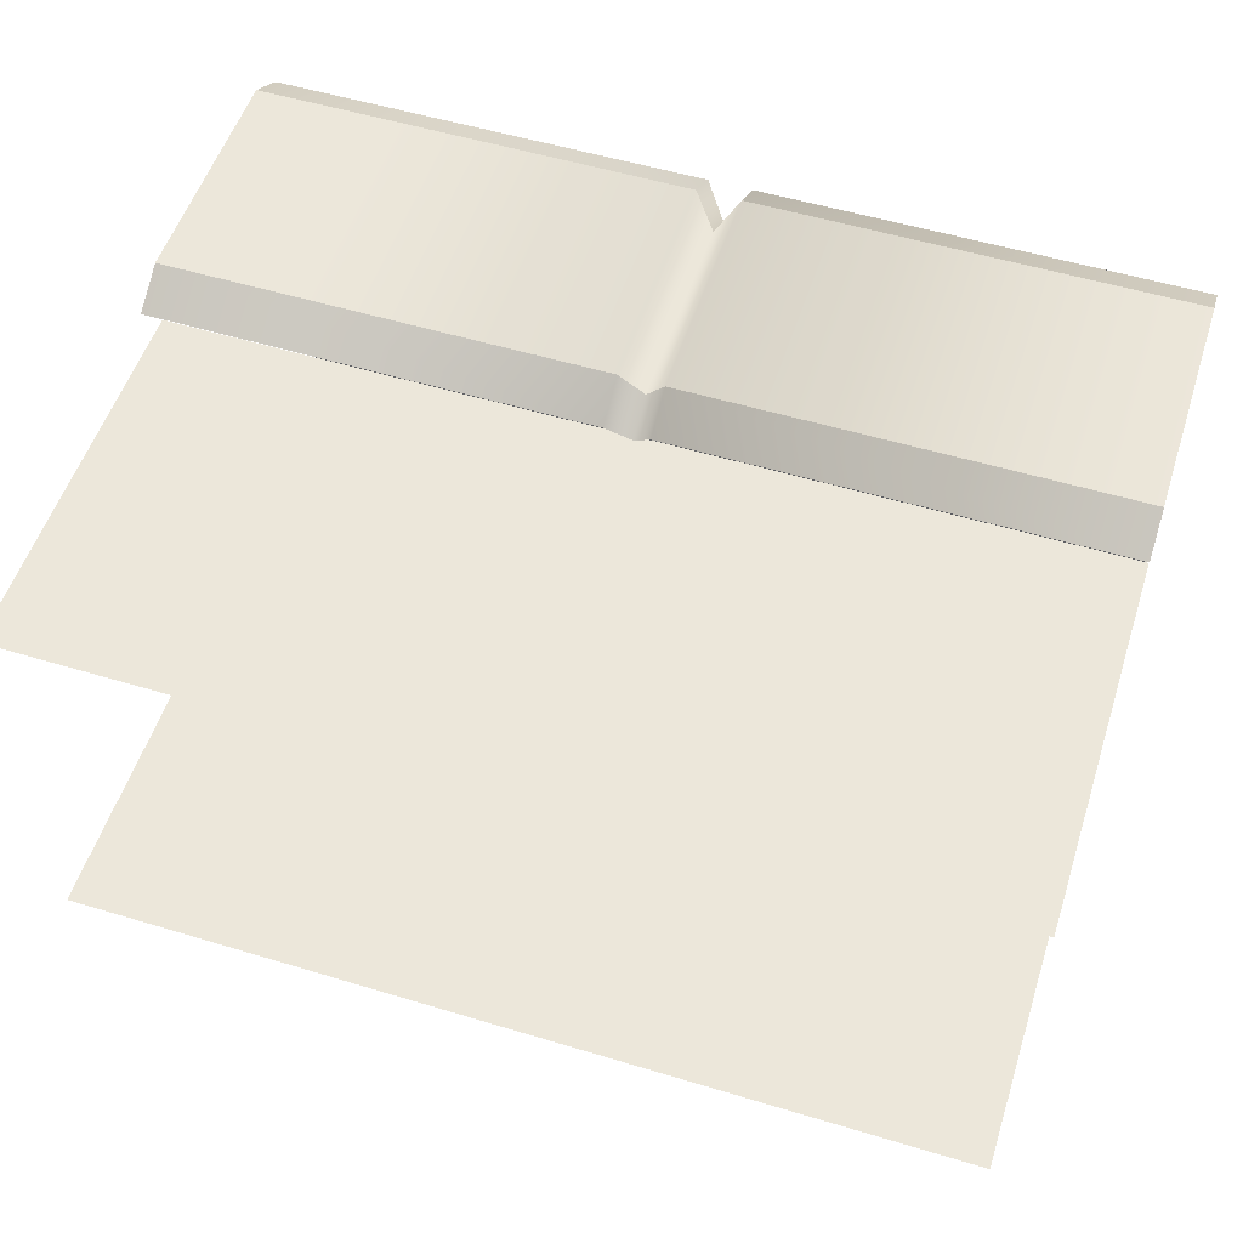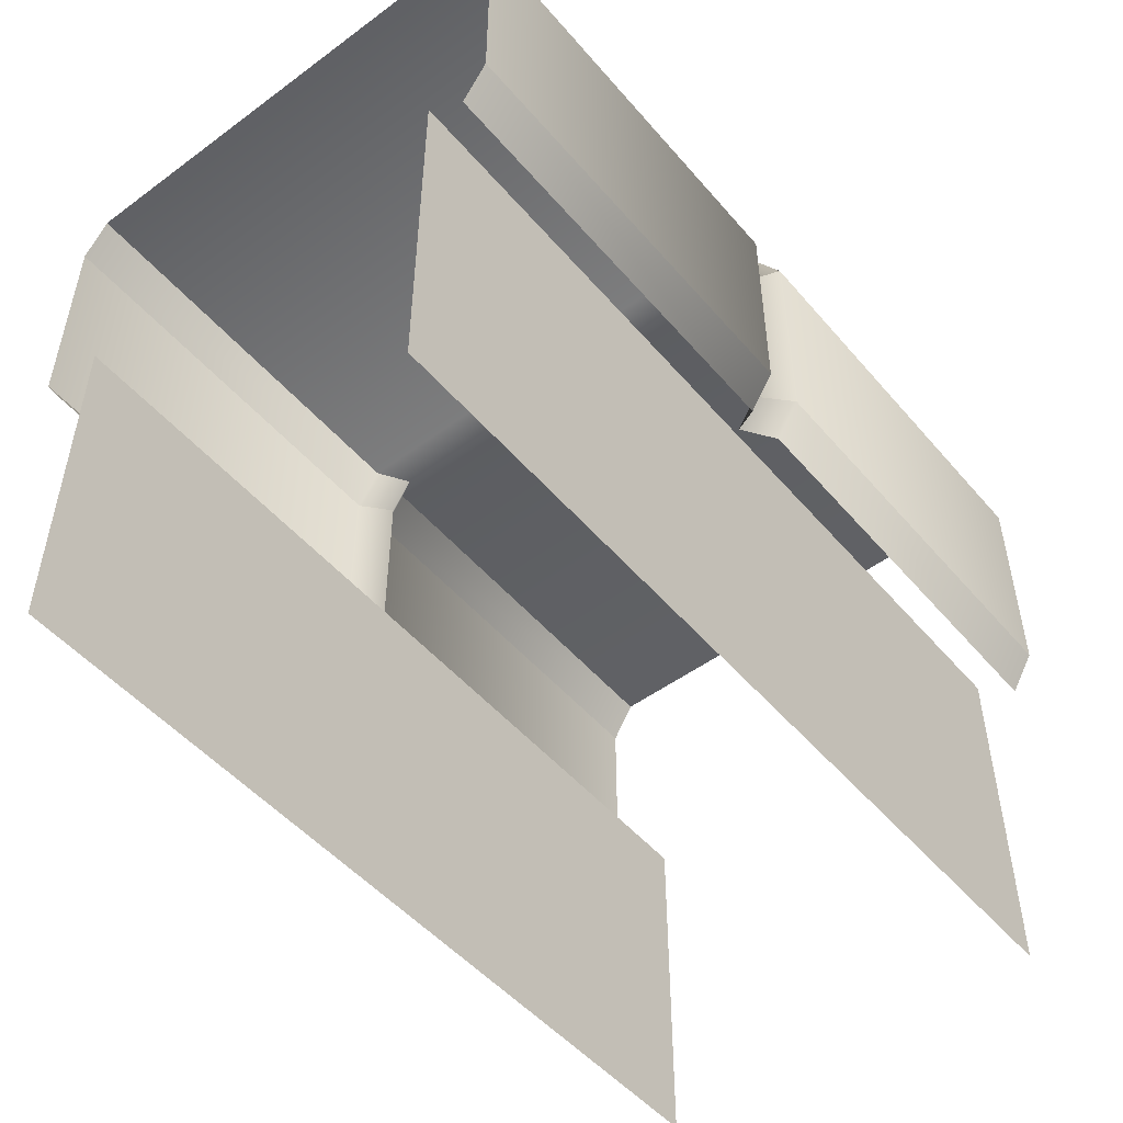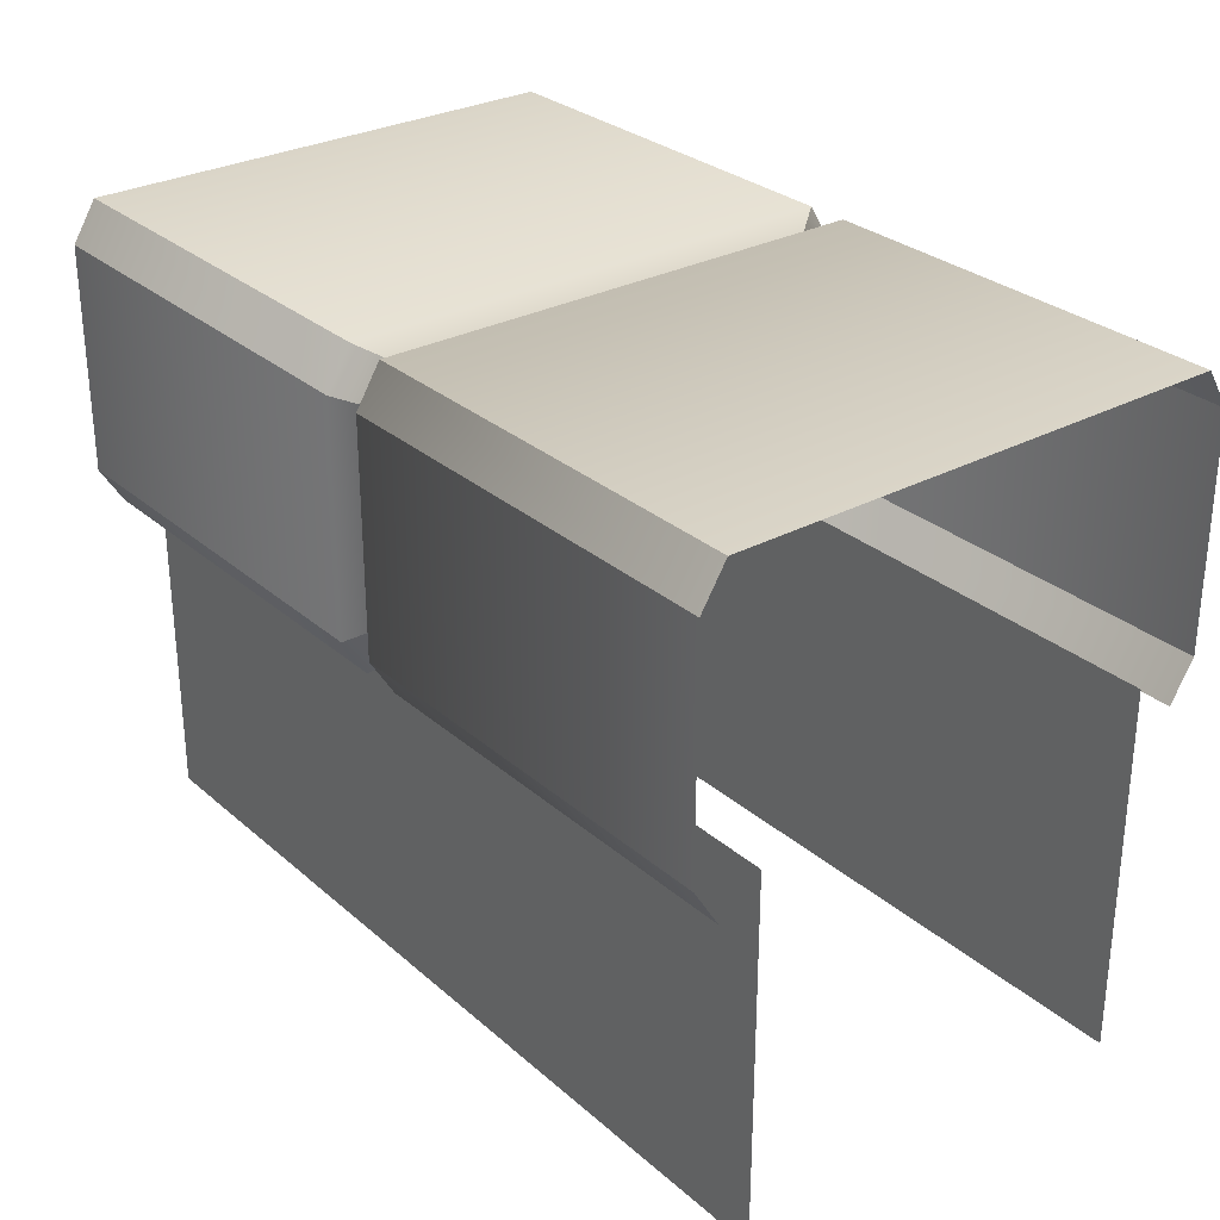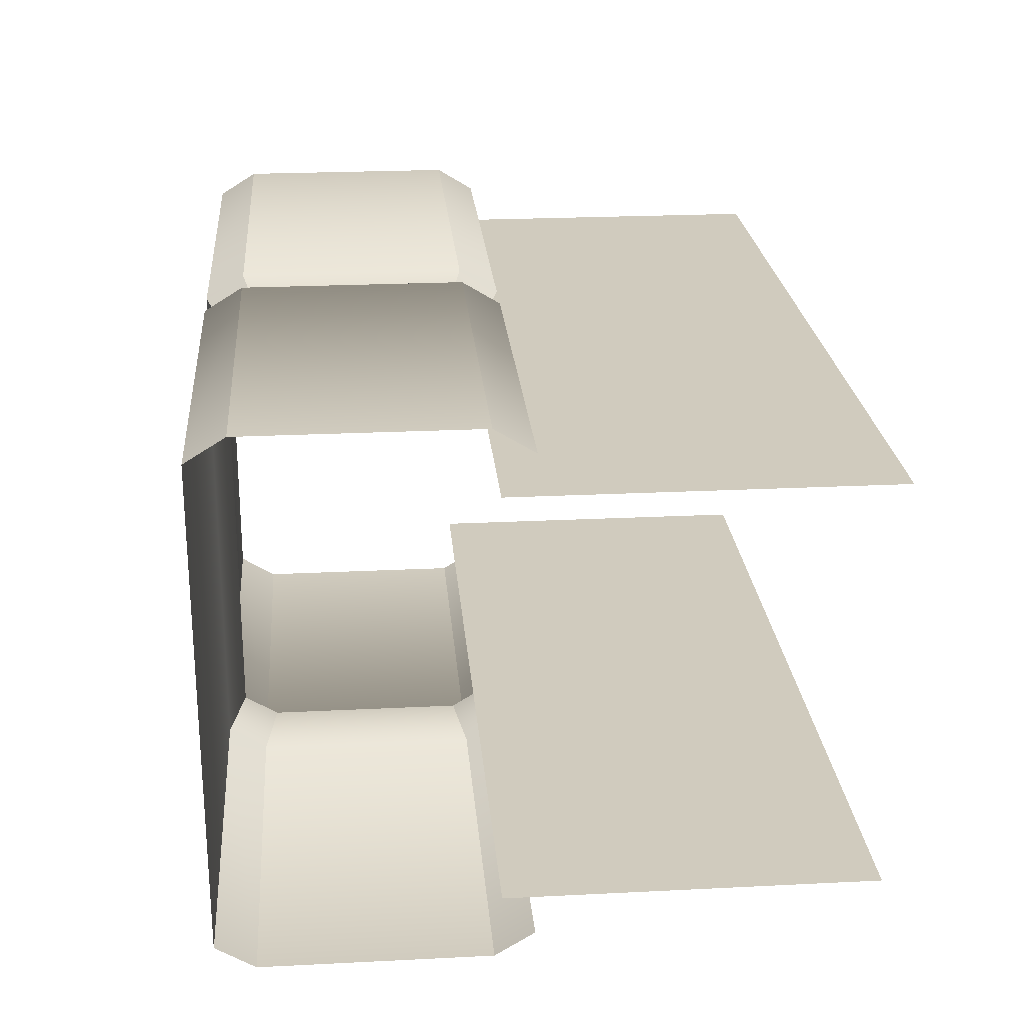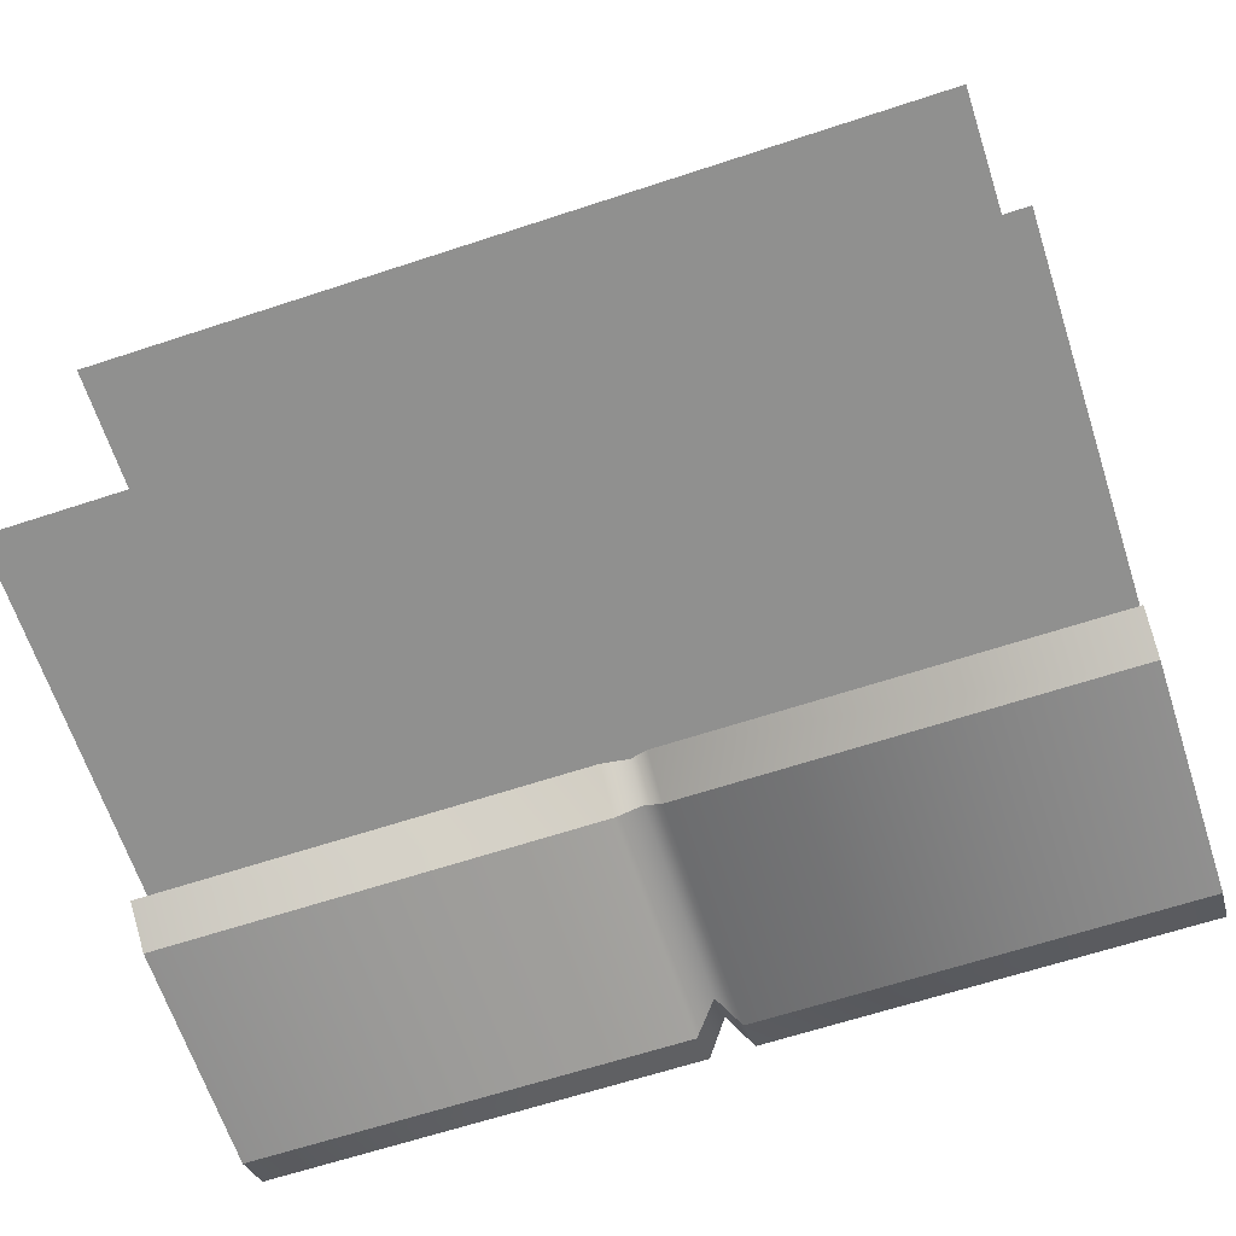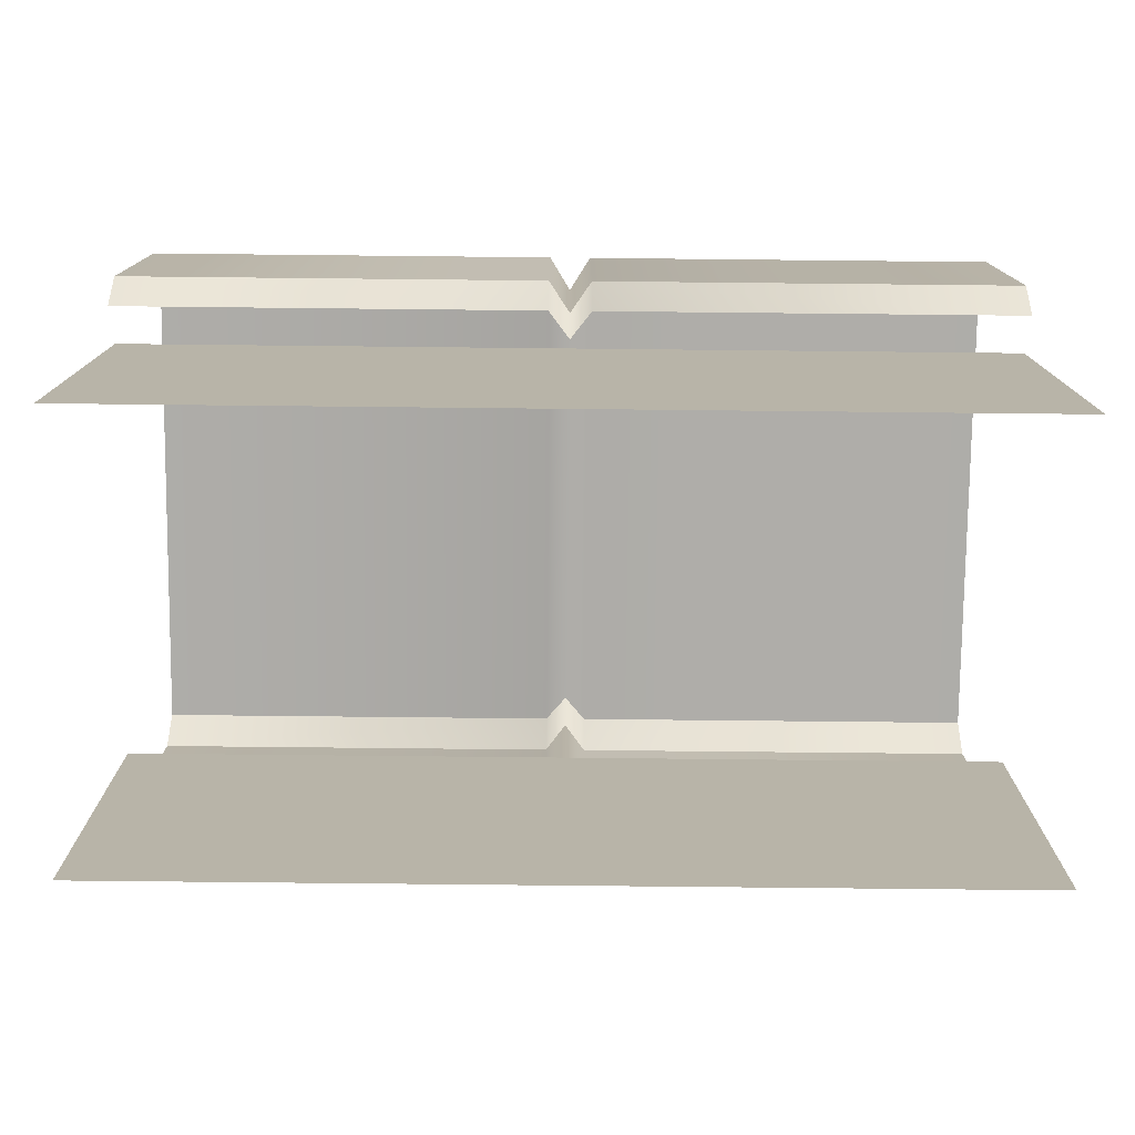
<metadata>
{"format":"obj","ext":"obj","renderer":"f3d","projection":"perspective","resolution":1024,"background":"white","views":[{"elev":54.1,"azim":17.8,"up":"+Z"},{"elev":-50.1,"azim":128.9,"up":"+Y"},{"elev":29.2,"azim":51.6,"up":"+Y"},{"elev":23.6,"azim":-94.8,"up":"+Z"},{"elev":-65.6,"azim":18.2,"up":"+Z"},{"elev":-77.1,"azim":-0.6,"up":"+Y"}]}
</metadata>
<code>
g futurecastle_obj_wall1_S
v -0.02396 1.096 0.2829
v -0.02396 1.096 -0.2829
v -0 1.075 -0.2489
v -0 1.075 0.2489
v 0.02396 1.096 -0.2829
v -0.02396 1.096 0.2829
v -0 1.075 -0.2489
v -0 1.075 0.2489
v 0.02396 1.096 -0.2829
v 0.02396 1.096 0.2829
v -0 0.8072 0.2732
v -0.02396 0.7916 0.3106
v -0.02396 1.052 0.3106
v -0 1.036 0.2732
v 0.02396 0.7916 0.3106
v 0.02396 1.052 0.3106
v -0 0.8072 -0.2732
v 0.02396 0.7916 -0.3106
v 0.02396 1.052 -0.3106
v -0 1.036 -0.2732
v -0.02396 0.7916 -0.3106
v -0.02396 1.052 -0.3106
v -0 0.8072 -0.2732
v -0.02396 0.7916 -0.3106
v -0.02396 0.7467 -0.2829
v -0 0.7677 -0.2489
v 0.02396 0.7916 -0.3106
v 0.02396 0.7467 -0.2829
v -0 0.8072 0.2732
v 0.02396 0.7916 0.3106
v 0.02396 0.7467 0.2829
v -0 0.7677 0.2489
v -0.02396 0.7916 0.3106
v -0.02396 0.7467 0.2829
v -0 1.036 0.2732
v -0.02396 1.052 0.3106
v -0.02396 1.096 0.2829
v -0 1.075 0.2489
v 0.02396 1.052 0.3106
v 0.02396 1.096 0.2829
v -0 1.036 -0.2732
v 0.02396 1.052 -0.3106
v 0.02396 1.096 -0.2829
v -0 1.075 -0.2489
v -0.02396 1.052 -0.3106
v -0.02396 1.096 -0.2829
v 0.5035 1.096 0.2829
v 0.02396 1.096 0.2829
v 0.02396 1.096 -0.2829
v 0.5035 1.096 -0.2829
v -0.5035 1.096 -0.2829
v -0.02396 1.096 -0.2829
v -0.02396 1.096 0.2829
v -0.5035 1.096 0.2829
v 0.5035 0.7916 0.3106
v 0.02396 0.7916 0.3106
v 0.02396 1.052 0.3106
v 0.5035 1.052 0.3106
v -0.5035 1.052 0.3106
v -0.02396 1.052 0.3106
v -0.02396 0.7916 0.3106
v -0.5035 0.7916 0.3106
v -0.5035 0.7916 -0.3106
v -0.02396 0.7916 -0.3106
v -0.02396 1.052 -0.3106
v -0.5035 1.052 -0.3106
v 0.5035 1.052 -0.3106
v 0.02396 1.052 -0.3106
v 0.02396 0.7916 -0.3106
v 0.5035 0.7916 -0.3106
v 0.5035 0.7916 -0.3106
v 0.02396 0.7916 -0.3106
v 0.02396 0.7467 -0.2829
v 0.5035 0.7467 -0.2829
v -0.5035 0.7467 -0.2829
v -0.02396 0.7467 -0.2829
v -0.02396 0.7916 -0.3106
v -0.5035 0.7916 -0.3106
v -0.5035 0.7916 0.3106
v -0.02396 0.7916 0.3106
v -0.02396 0.7467 0.2829
v -0.5035 0.7467 0.2829
v 0.5035 0.7467 0.2829
v 0.02396 0.7467 0.2829
v 0.02396 0.7916 0.3106
v 0.5035 0.7916 0.3106
v 0.5035 1.052 0.3106
v 0.02396 1.052 0.3106
v 0.02396 1.096 0.2829
v 0.5035 1.096 0.2829
v -0.5035 1.096 0.2829
v -0.02396 1.096 0.2829
v -0.02396 1.052 0.3106
v -0.5035 1.052 0.3106
v -0.5035 1.052 -0.3106
v -0.02396 1.052 -0.3106
v -0.02396 1.096 -0.2829
v -0.5035 1.096 -0.2829
v 0.5035 1.096 -0.2829
v 0.02396 1.096 -0.2829
v 0.02396 1.052 -0.3106
v 0.5035 1.052 -0.3106
v -0.5035 0.3636 0.2368
v -0.5035 0.7829 0.2368
v 0.5035 0.7829 0.2368
v 0.5035 0.3636 0.2368
v 0.5035 0.3636 -0.2368
v 0.5035 0.7829 -0.2368
v -0.5035 0.7829 -0.2368
v -0.5035 0.3636 -0.2368
g futurecastle_obj_wall1_S_0
f 3 2 1
f 5 3 4
f 8 7 6
f 10 9 8
f 13 12 11
f 14 13 11
f 14 11 15
f 16 14 15
f 19 18 17
f 20 19 17
f 20 17 21
f 22 20 21
f 25 24 23
f 26 25 23
f 26 23 27
f 28 26 27
f 31 30 29
f 32 31 29
f 32 29 33
f 34 32 33
f 37 36 35
f 38 37 35
f 38 35 39
f 40 38 39
f 43 42 41
f 44 43 41
f 44 41 45
f 46 44 45
f 49 48 47
f 50 49 47
f 53 52 51
f 54 53 51
f 57 56 55
f 58 57 55
f 61 60 59
f 62 61 59
f 65 64 63
f 66 65 63
f 69 68 67
f 70 69 67
f 73 72 71
f 74 73 71
f 77 76 75
f 78 77 75
f 81 80 79
f 82 81 79
f 85 84 83
f 86 85 83
f 89 88 87
f 90 89 87
f 93 92 91
f 94 93 91
f 97 96 95
f 98 97 95
f 101 100 99
f 102 101 99
f 105 104 103
f 106 105 103
f 109 108 107
f 110 109 107

</code>
